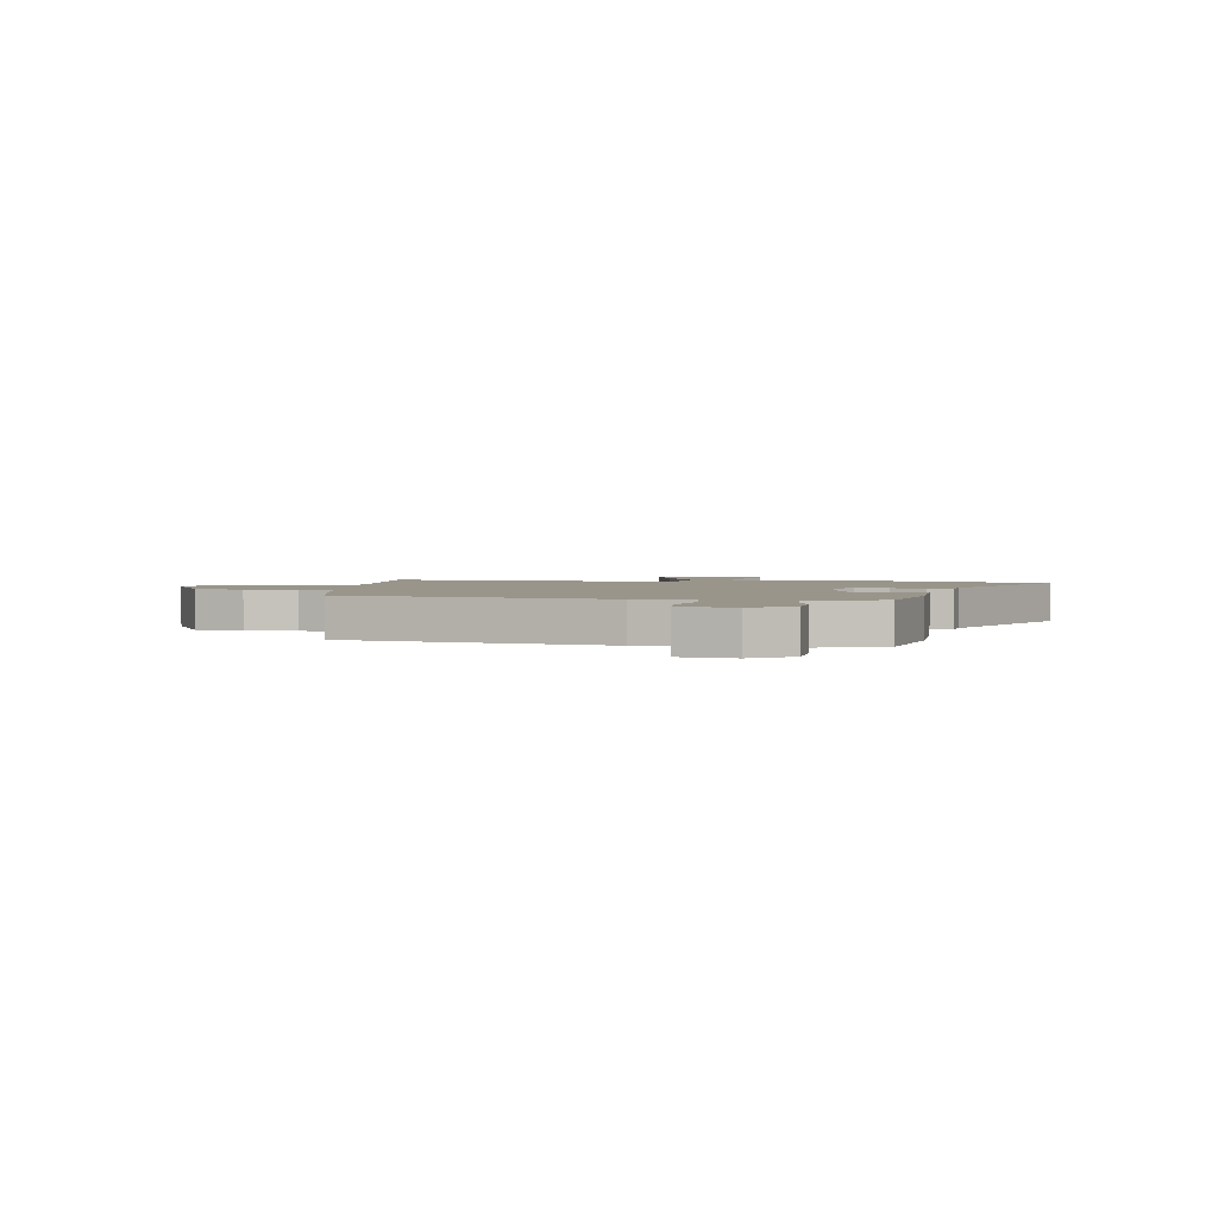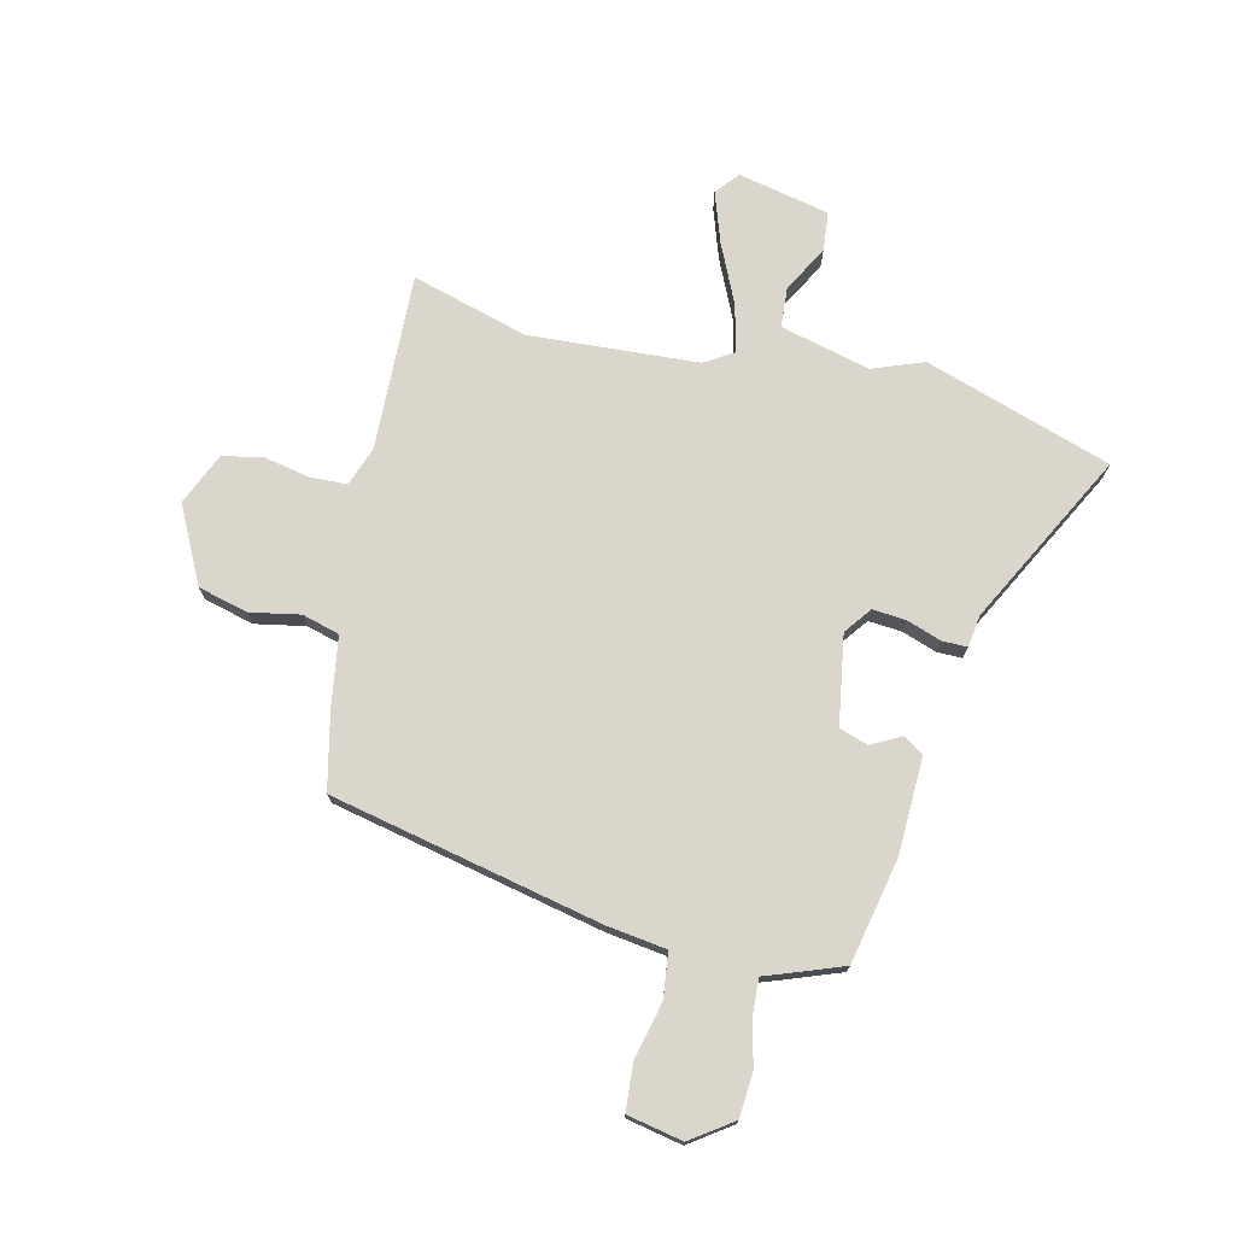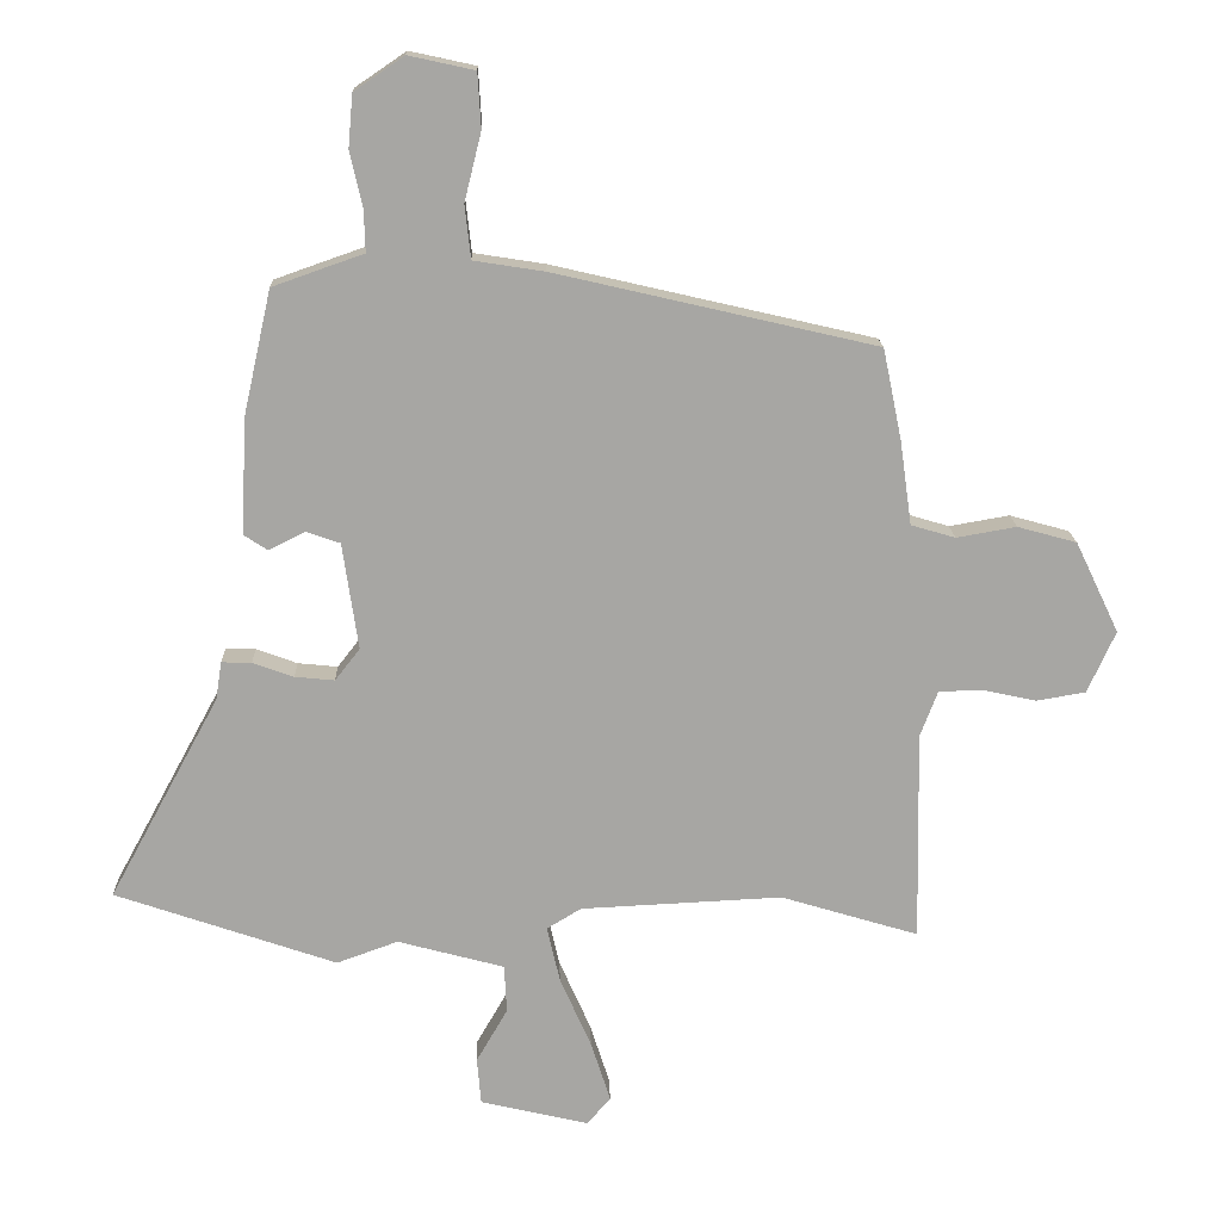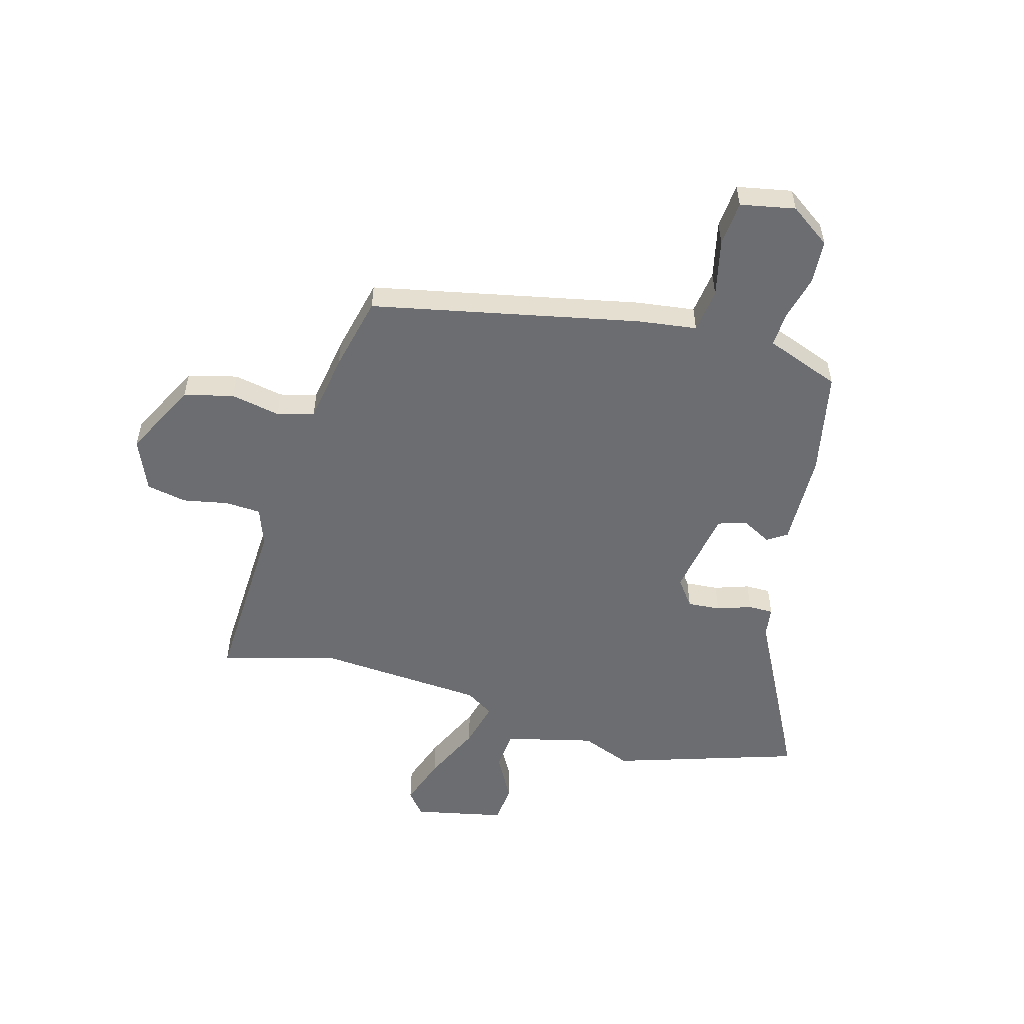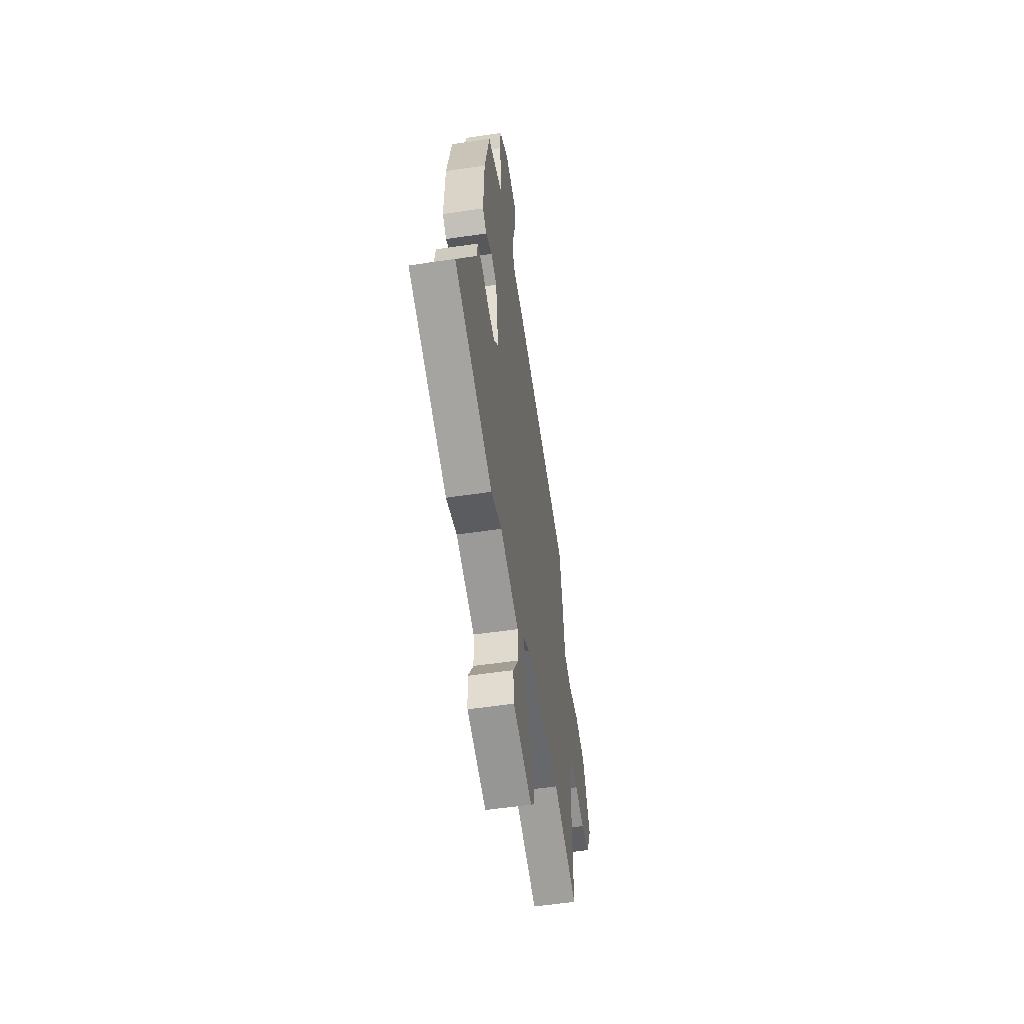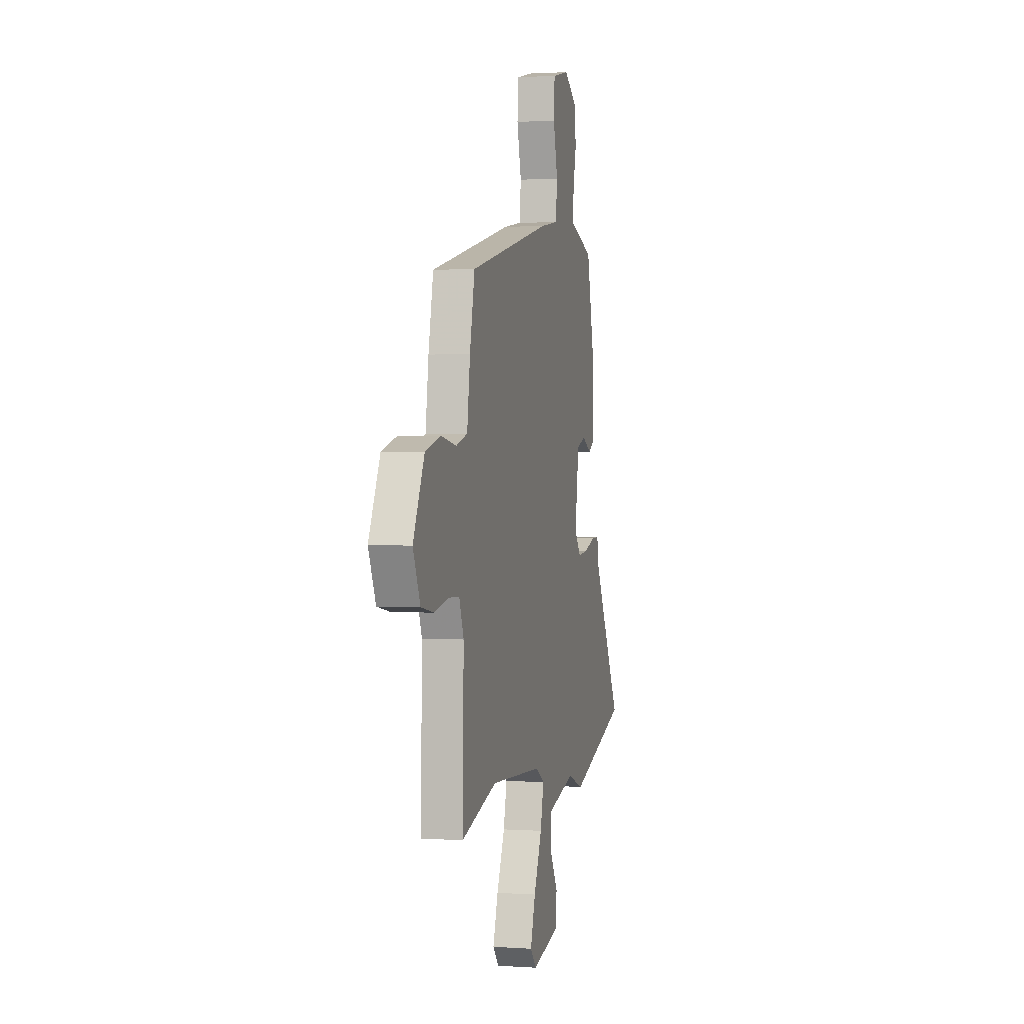
<metadata>
{"format":"obj","ext":"obj","renderer":"f3d","projection":"perspective","resolution":1024,"background":"white","views":[{"elev":2.2,"azim":7.3,"up":"+Y"},{"elev":73.7,"azim":12.4,"up":"+Y"},{"elev":16.0,"azim":178.2,"up":"+Z"},{"elev":-54.0,"azim":-16.8,"up":"+Y"},{"elev":-55.0,"azim":98.9,"up":"+Z"},{"elev":1.5,"azim":-76.2,"up":"+Z"}]}
</metadata>
<code>
v 0.688 0.07 -0.435
v 0.348 0.07 -0.552
v 0.254 0.07 -0.518
v 0.09 0.07 -0.562
v 0.086 0.07 -0.636
v 0.134 0.07 -0.719
v 0.128 0.07 -0.791
v -0.039 0.07 -0.83
v -0.075 0.07 -0.788
v -0.045 0.07 -0.695
v 0.003 0.07 -0.586
v 0.023 0.07 -0.499
v -0.03 0.07 -0.467
v -0.34 0.07 -0.452
v -0.552 0.07 -0.516
v -0.546 0.07 -0.192
v -0.573 0.07 -0.121
v -0.64 0.07 -0.119
v -0.723 0.07 -0.137
v -0.798 0.07 -0.124
v -0.841 0.07 -0.029
v -0.774 0.07 0.111
v -0.683 0.07 0.136
v -0.591 0.07 0.12
v -0.523 0.07 0.14
v -0.505 0.07 0.269
v -0.476 0.07 0.409
v 0.017 0.07 0.523
v 0.126 0.07 0.54
v 0.135 0.07 0.622
v 0.109 0.07 0.727
v 0.114 0.07 0.811
v 0.215 0.07 0.833
v 0.292 0.07 0.781
v 0.299 0.07 0.7
v 0.28 0.07 0.616
v 0.278 0.07 0.551
v 0.336 0.07 0.531
v 0.418 0.07 0.502
v 0.461 0.07 0.31
v 0.469 0.07 0.133
v 0.433 0.07 0.109
v 0.377 0.07 0.137
v 0.325 0.07 0.119
v 0.301 0.07 -0.045
v 0.339 0.07 -0.094
v 0.4 0.07 -0.088
v 0.463 0.07 -0.065
v 0.509 0.07 -0.064
v 0.518 0.07 -0.122
v 0.688 0 -0.435
v 0.348 0 -0.552
v 0.254 0 -0.518
v 0.09 0 -0.562
v 0.086 0 -0.636
v 0.134 0 -0.719
v 0.128 0 -0.791
v -0.039 0 -0.83
v -0.075 0 -0.788
v -0.045 0 -0.695
v 0.003 0 -0.586
v 0.023 0 -0.499
v -0.03 0 -0.467
v -0.34 0 -0.452
v -0.552 0 -0.516
v -0.546 0 -0.192
v -0.573 0 -0.121
v -0.64 0 -0.119
v -0.723 0 -0.137
v -0.798 0 -0.124
v -0.841 0 -0.029
v -0.774 0 0.111
v -0.683 0 0.136
v -0.591 0 0.12
v -0.523 0 0.14
v -0.505 0 0.269
v -0.476 0 0.409
v 0.017 0 0.523
v 0.126 0 0.54
v 0.135 0 0.622
v 0.109 0 0.727
v 0.114 0 0.811
v 0.215 0 0.833
v 0.292 0 0.781
v 0.299 0 0.7
v 0.28 0 0.616
v 0.278 0 0.551
v 0.336 0 0.531
v 0.418 0 0.502
v 0.461 0 0.31
v 0.469 0 0.133
v 0.433 0 0.109
v 0.377 0 0.137
v 0.325 0 0.119
v 0.301 0 -0.045
v 0.339 0 -0.094
v 0.4 0 -0.088
v 0.463 0 -0.065
v 0.509 0 -0.064
v 0.518 0 -0.122
f 47 48 49 50
f 46 47 50 1
f 40 41 42 43
f 40 43 44
f 37 38 39 40
f 37 40 44
f 33 34 35 36
f 33 36 37
f 30 31 32 33
f 29 30 33 37
f 25 26 27 28
f 25 28 29 37
f 21 22 23 24
f 21 24 25
f 18 19 20 21
f 17 18 21 25
f 16 17 25 37
f 14 15 16 37
f 8 9 10 11
f 8 11 12
f 5 6 7 8
f 4 5 8 12
f 3 4 12
f 46 1 2 3
f 45 46 3 12
f 13 14 37 44
f 12 13 44 45
f 100 99 98 97
f 51 100 97 96
f 93 92 91 90
f 94 93 90
f 90 89 88 87
f 94 90 87
f 86 85 84 83
f 87 86 83
f 83 82 81 80
f 87 83 80 79
f 78 77 76 75
f 87 79 78 75
f 74 73 72 71
f 75 74 71
f 71 70 69 68
f 75 71 68 67
f 87 75 67 66
f 87 66 65 64
f 61 60 59 58
f 62 61 58
f 58 57 56 55
f 62 58 55 54
f 62 54 53
f 53 52 51 96
f 62 53 96 95
f 94 87 64 63
f 95 94 63 62
f 1 51 52 2
f 2 52 53 3
f 3 53 54 4
f 4 54 55 5
f 5 55 56 6
f 6 56 57 7
f 7 57 58 8
f 8 58 59 9
f 9 59 60 10
f 10 60 61 11
f 11 61 62 12
f 12 62 63 13
f 13 63 64 14
f 14 64 65 15
f 15 65 66 16
f 16 66 67 17
f 17 67 68 18
f 18 68 69 19
f 19 69 70 20
f 20 70 71 21
f 21 71 72 22
f 22 72 73 23
f 23 73 74 24
f 24 74 75 25
f 25 75 76 26
f 26 76 77 27
f 27 77 78 28
f 28 78 79 29
f 29 79 80 30
f 30 80 81 31
f 31 81 82 32
f 32 82 83 33
f 33 83 84 34
f 34 84 85 35
f 35 85 86 36
f 36 86 87 37
f 37 87 88 38
f 38 88 89 39
f 39 89 90 40
f 40 90 91 41
f 41 91 92 42
f 42 92 93 43
f 43 93 94 44
f 44 94 95 45
f 45 95 96 46
f 46 96 97 47
f 47 97 98 48
f 48 98 99 49
f 49 99 100 50
f 50 100 51 1

</code>
